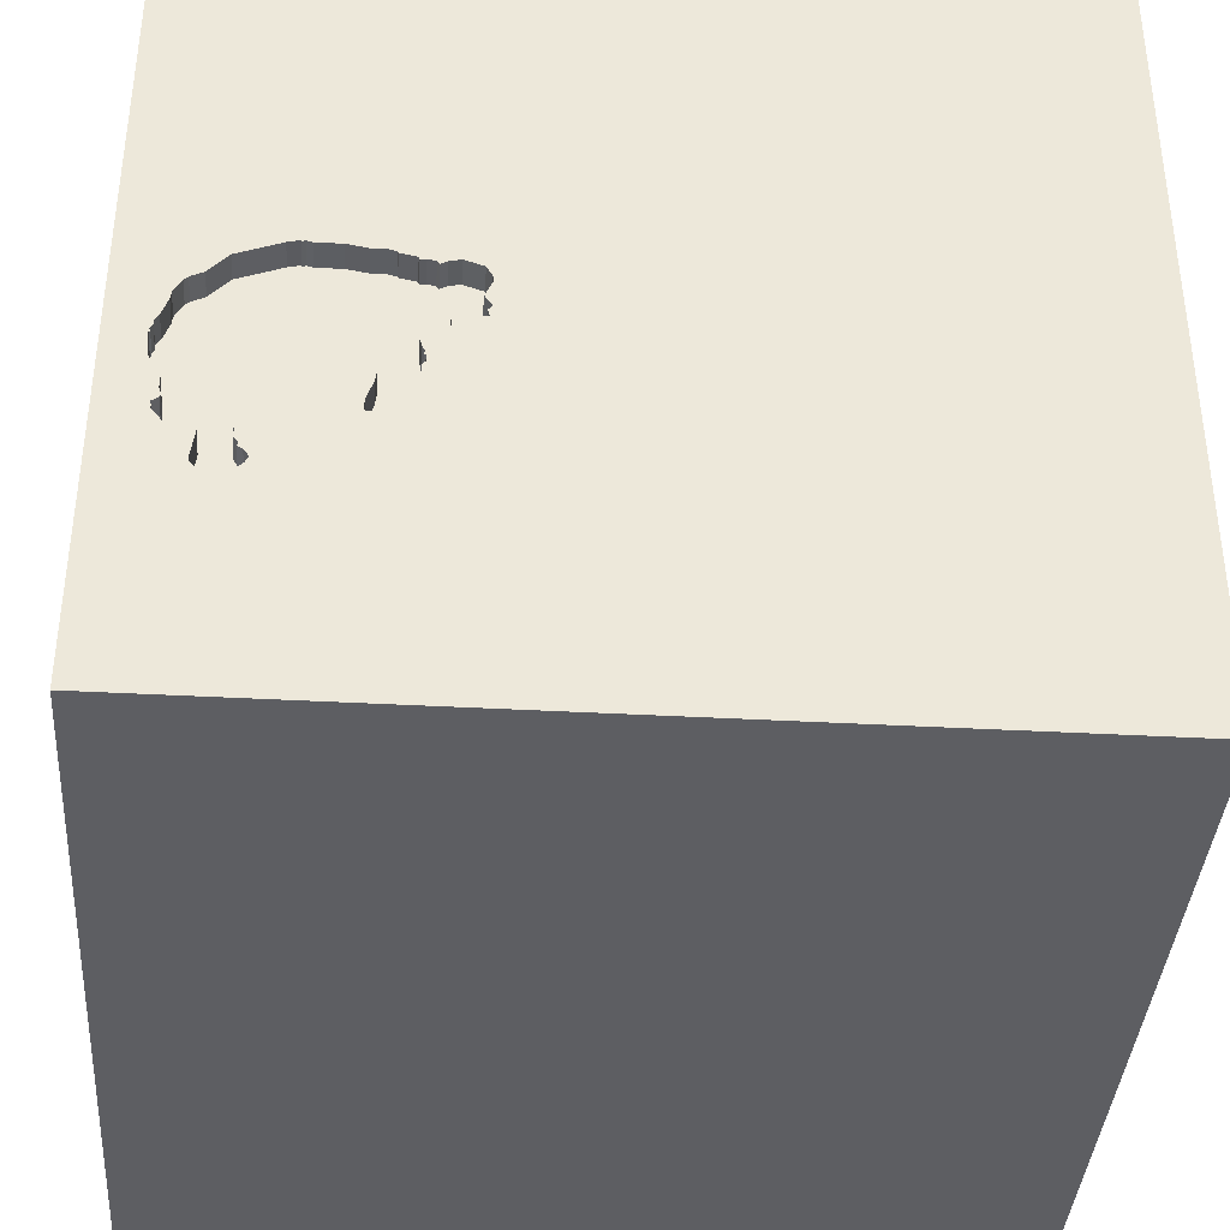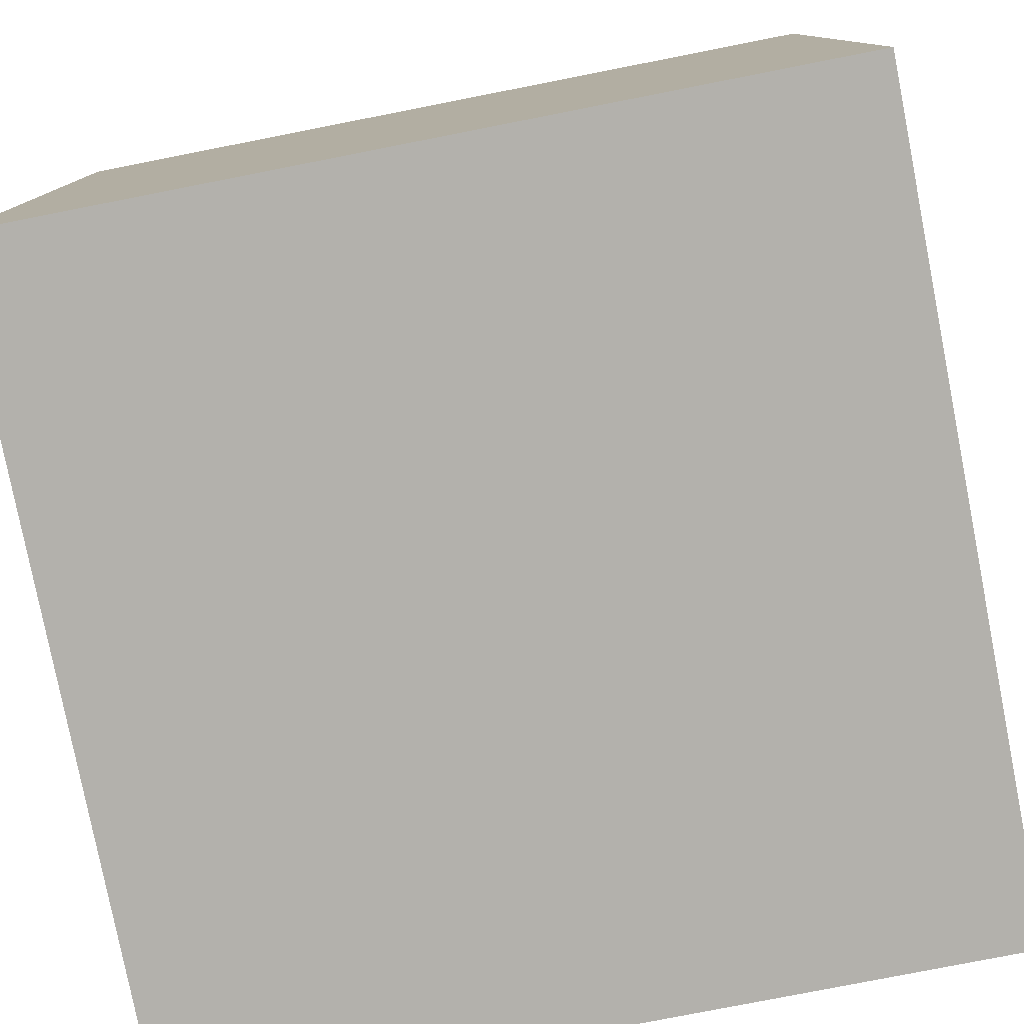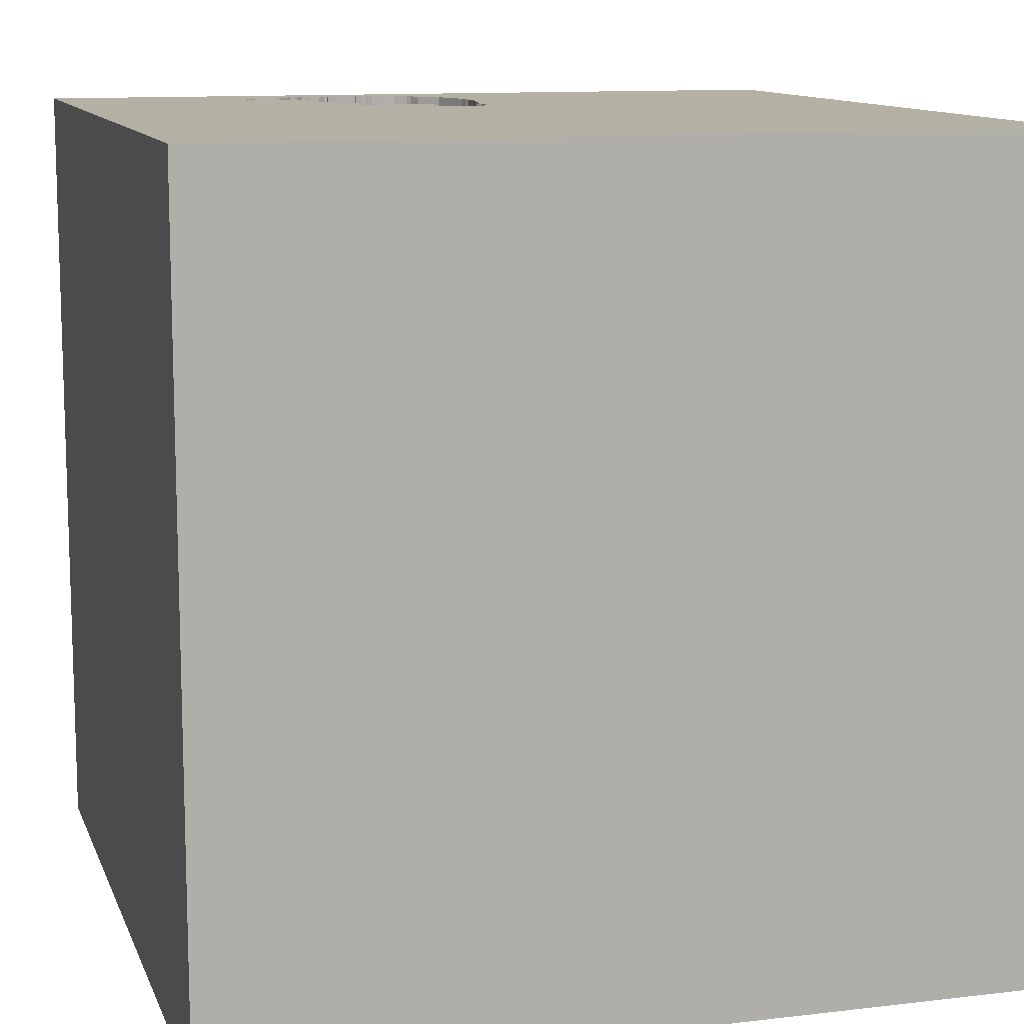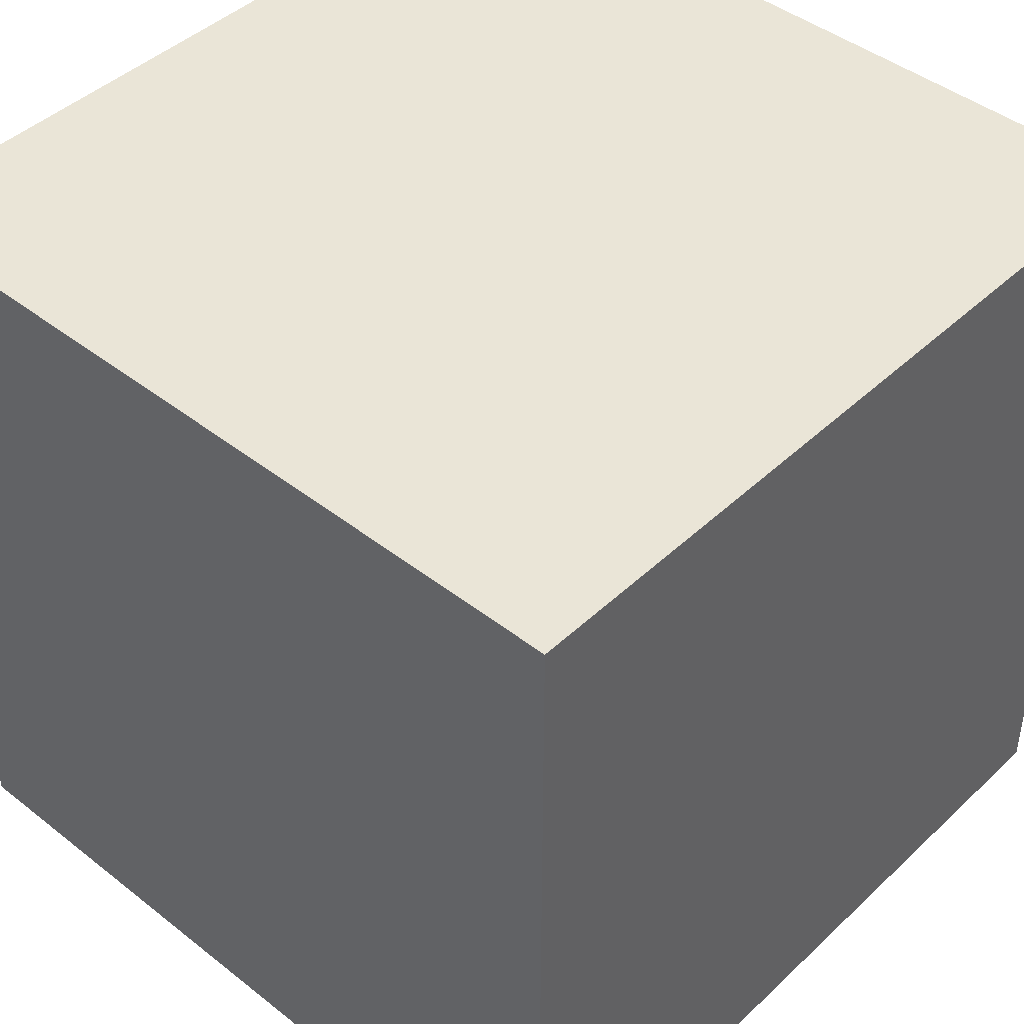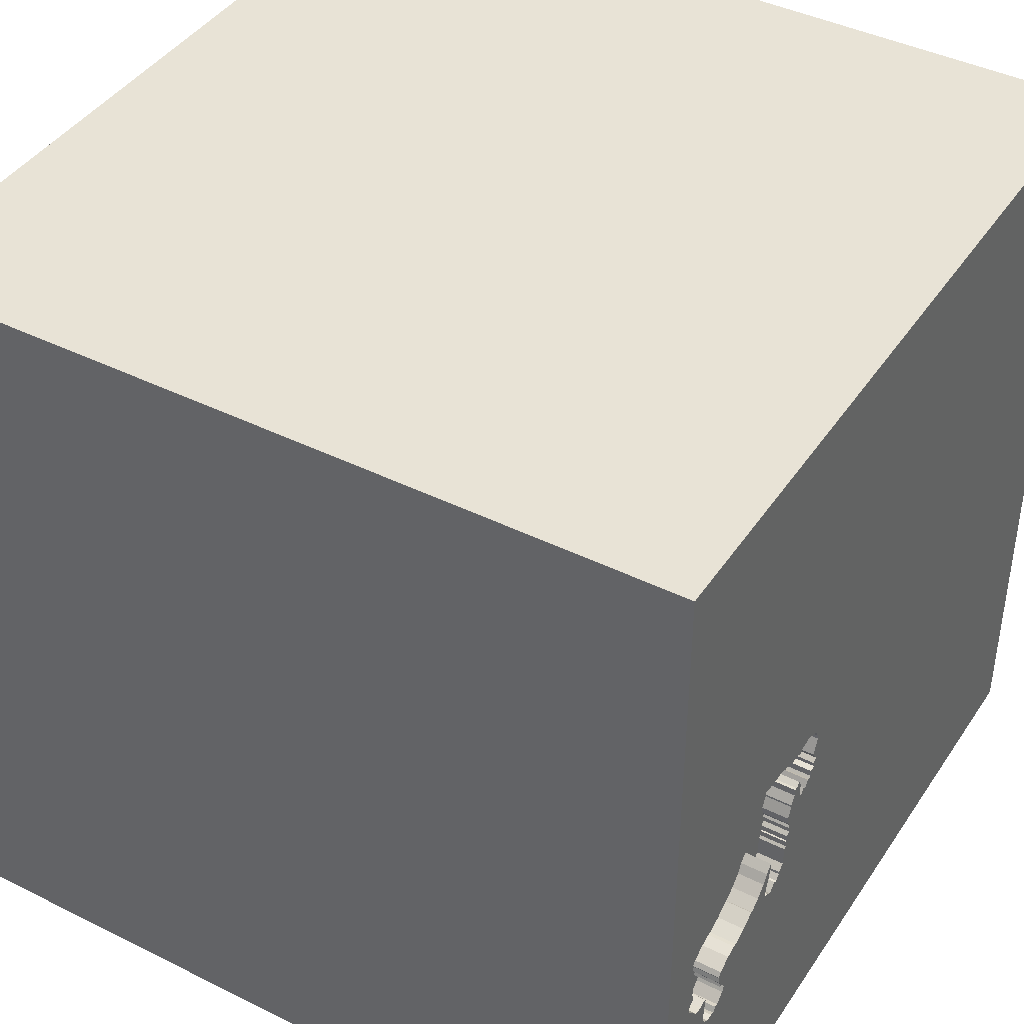
<metadata>
{"format":"obj","ext":"obj","renderer":"f3d","projection":"perspective","resolution":1024,"background":"white","views":[{"elev":-38.3,"azim":176.0,"up":"+Z"},{"elev":-79.0,"azim":-78.9,"up":"+Y"},{"elev":11.5,"azim":-106.0,"up":"+Y"},{"elev":44.2,"azim":-47.5,"up":"+Z"},{"elev":41.8,"azim":120.9,"up":"+Z"}]}
</metadata>
<code>
o turtle_137
v 1.339 1.5 -0.4188
v 1.339 1.4 -0.4187
v 0.7717 1.5 -0.5299
v 1.185 1.5 -0.7712
v 0.6894 1.5 -0.53
v 0.6894 1.4 -0.53
v 0.5982 1.5 -0.1704
v 0.5982 1.4 -0.1704
v 1.205 1.5 -0.7567
v 1.205 1.4 -0.7567
v 0.6412 1.5 -0.4098
v 1.079 1.5 -0.7306
v 1.224 1.5 -0.7326
v 0.6284 1.5 0.04376
v 0.6182 1.5 -0.3182
v 1.278 1.5 -0.06774
v 0.556 1.5 -0.2021
v 0.6189 1.5 -0.2019
v 1.359 1.5 -0.2397
v 0.6284 1.4 0.04376
v 0.9808 1.5 0.09295
v 0.4492 1.5 -0.1591
v 0.4492 1.4 -0.1591
v 1.323 1.5 -0.1545
v 0.7472 1.5 -0.3851
v 0.7472 1.4 -0.3851
v 1.14 1.5 -0.7789
v 0.6189 1.4 -0.2019
v 0.7618 1.5 -0.5286
v 1.323 1.4 -0.4837
v 0.6189 1.5 -0.3035
v 0.6189 1.4 -0.3035
v 1.282 1.5 -0.6265
v 1.104 1.5 -0.5945
v 0.4401 1.5 -0.1239
v 0.4401 1.4 -0.1239
v 1.5 -1.5 -1.5
v 1.5 1.5 -1.5
v 0.7512 1.5 -0.4185
v 0.7512 1.4 -0.4185
v 0.9453 1.5 0.0863
v 0.5091 1.5 -0.2149
v 0.7787 1.5 -0.4056
v 0.6248 1.5 -0.3125
v 0.4435 1.5 -0.009707
v 0.6517 1.5 0.05137
v 0.6312 1.5 -0.2851
v 0.6312 1.4 -0.2851
v 1.343 1.5 -0.5321
v 1.343 1.4 -0.5321
v 0.7102 1.5 0.06802
v 0.7102 1.4 0.06802
v 0.4562 1.5 -0.1365
v 1.359 1.4 -0.2397
v 1.306 1.5 -0.1044
v 1.319 1.5 -0.5155
v 1.323 1.4 -0.1545
v 0.556 1.4 -0.2021
v 0.7777 1.5 -0.5195
v 1.366 1.5 -0.3217
v 0.4937 1.5 -0.1877
v 0.4937 1.4 -0.1877
v 1.085 1.5 -0.6838
v 1.009 1.5 -0.5548
v 1.009 1.4 -0.5548
v 1.168 1.5 0.02564
v 0.4562 1.4 -0.1365
v 0.5876 1.5 -0.1427
v 1.368 1.5 -0.2701
v 1.368 1.4 -0.2701
v 0.7355 1.5 -0.5511
v 0.6182 1.4 -0.3182
v 0.472 1.5 -0.1879
v 0.472 1.4 -0.1879
v 1.248 1.5 -0.6305
v 0.7511 1.5 -0.3774
v 0.7511 1.4 -0.3774
v 0.7431 1.5 0.07677
v 0.6176 1.5 -0.2117
v 0.6176 1.4 -0.2117
v 0.9392 1.5 -0.5341
v 0.8379 1.5 -0.476
v 0.8379 1.4 -0.476
v 0.6517 1.4 0.05137
v 0.6 1.5 0.03796
v 0.5602 1.5 -0.1444
v 0.4407 1.5 -0.02698
v 0.979 1.5 0.08789
v 0.7717 1.4 -0.5299
v -1.5 -1.5 -1.5
v -1.5 1.5 -1.5
v -1.5 -1.5 1.5
v 0.6693 1.5 -0.5033
v 0.8801 1.5 -0.5049
v 0.8801 1.4 -0.5049
v 1.226 1.5 -0.7228
v 1.226 1.4 -0.7228
v 0.7431 1.4 0.07677
v 0.8845 1.5 -0.5019
v 0.8845 1.4 -0.5019
v 0.4435 1.4 -0.009708
v 1.235 1.5 -0.04631
v 1.235 1.4 -0.04631
v 1.292 1.5 -0.08064
v 1.292 1.4 -0.08064
v 0.9808 1.4 0.09295
v 1.338 1.5 -0.5449
v 1.338 1.4 -0.5449
v 1.1 1.5 -0.6627
v 1.1 1.4 -0.6627
v 0.5681 1.5 0.04143
v 0.5241 1.5 -0.1986
v 0.5285 1.5 0.04882
v 0.5208 1.5 -0.3125
v 1.104 1.4 -0.5945
v 1.343 1.5 -0.4039
v 1.343 1.4 -0.4039
v 0.4535 1.5 -0.1041
v 0.5091 1.4 -0.2149
v 0.7996 1.5 -0.4394
v 0.7996 1.4 -0.4394
v 0.4715 1.5 -0.1637
v 0.4715 1.4 -0.1637
v 0.4803 1.5 -0.1966
v 0.4803 1.4 -0.1966
v 0.7084 1.5 0.06296
v 0.8603 1.5 0.0883
v 0.8603 1.4 0.0883
v 0.4634 1.5 0.02655
v 0.4634 1.4 0.02655
v 1.349 1.5 -0.4006
v 1.362 1.5 -0.3652
v 1.323 1.5 -0.4425
v 1.079 1.4 -0.7306
v 0.7622 1.5 0.07587
v 1.5 -1.5 1.5
v 1.5 1.5 -0.1042
v 1.14 1.4 -0.7789
v -1.5 1.5 1.5
v 1.285 1.5 -0.07419
v 1.349 1.4 -0.4006
v 1.112 1.5 -0.763
v 1.112 1.4 -0.763
v 1.168 1.4 0.02564
v 1.067 1.5 -0.7102
v 1.067 1.4 -0.7102
v 1.362 1.4 -0.3652
v 1.104 1.5 -0.6744
v 1.104 1.4 -0.6744
v 1.116 1.5 -0.639
v 1.116 1.4 -0.639
v 1.021 1.5 0.08317
v 0.6704 1.5 -0.5129
v 0.6704 1.4 -0.5129
v 1.344 1.5 -0.2148
v 1.021 1.4 0.08317
v 1.316 1.5 -0.5039
v 1.316 1.4 -0.5039
v 1.341 1.5 -0.5541
v 1.341 1.4 -0.5541
v 0.7084 1.4 0.06296
v 0.6412 1.4 -0.4098
v 1.128 1.5 -0.7586
v 1.128 1.4 -0.7586
v 1.112 1.5 -0.6201
v 0.5681 1.4 0.04143
v 1.052 1.5 -0.5667
v 0.616 1.5 -0.3402
v 0.616 1.4 -0.3402
v 0.6371 1.5 -0.253
v 0.6371 1.4 -0.253
v 1.359 1.5 -0.2543
v 1.359 1.4 -0.2543
v 1.248 1.4 -0.6305
v 0.6296 1.5 -0.3531
v 1.212 1.5 -0.6276
v 1.212 1.4 -0.6276
v 0.6296 1.4 -0.3531
v 1.112 1.4 -0.6201
v 1.224 1.4 -0.7326
v 1.282 1.4 -0.6265
v 1.156 1.5 -0.7722
v 0.5412 1.5 -0.2208
v 0.5412 1.4 -0.2208
v 0.9951 1.5 -0.5565
v 0.9951 1.4 -0.5565
v 1.185 1.4 -0.7712
v 0.7737 1.5 -0.4861
v 0.7737 1.4 -0.4861
v 1.5 1.5 1.5
v 0.7031 1.5 -0.5235
v 0.7031 1.4 -0.5235
v 1.076 1.5 -0.697
v 1.156 1.4 -0.7722
v 0.7777 1.4 -0.5195
v 0.5668 1.5 -0.1306
v 0.5668 1.4 -0.1306
v 1.278 1.4 -0.06774
v 0.4669 1.5 -0.08439
v 0.4669 1.4 -0.08439
v 0.5916 1.5 0.02728
v 0.5916 1.4 0.02728
v 1.319 1.4 -0.5155
v 0.6992 1.5 -0.5312
v 0.7869 1.5 0.07472
v 0.7869 1.4 0.07472
v 1.052 1.4 -0.5667
v 0.979 1.4 0.08789
v 0.6329 1.5 -0.4011
v 0.6329 1.4 -0.4011
v 0.6693 1.4 -0.5033
v 0.5876 1.4 -0.1427
v 1.323 1.5 -0.4837
v 0.9453 1.4 0.0863
v 1.116 1.5 -0.6124
v 1.116 1.4 -0.6124
v 0.6248 1.4 -0.3125
v 0.7355 1.4 -0.5511
v 0.5996 1.5 -0.1412
v 0.5996 1.4 -0.1412
v 0.7618 1.4 -0.5286
v 1.369 1.5 -0.2821
v 1.369 1.4 -0.2821
v 0.5241 1.4 -0.1986
v 0.6992 1.4 -0.5312
v 0.7787 1.4 -0.4056
v 0.954 1.5 0.08934
v 1.323 1.4 -0.4425
v 1.085 1.4 -0.6838
v 1.344 1.4 -0.2148
v 0.6449 1.5 -0.482
v 0.6449 1.4 -0.482
v 0.6327 1.5 -0.3794
v 0.6327 1.4 -0.3794
v 0.5532 1.5 -0.1588
v 0.5532 1.4 -0.1588
v 1.319 1.5 -0.1282
v 1.319 1.4 -0.1282
v 0.4407 1.4 -0.02698
v 0.9662 1.5 0.09363
v 0.9662 1.4 0.09363
v 0.6 1.4 0.03796
v 0.9392 1.4 -0.5341
v 0.6277 1.5 -0.3775
v 1.364 1.5 -0.2802
v 1.364 1.4 -0.2802
v 0.5285 1.4 0.04882
v 1.218 1.5 -0.6196
v 1.218 1.4 -0.6196
v 0.6277 1.4 -0.3775
v 0.6483 1.5 0.03887
v 0.6483 1.4 0.03887
f 92 91 90
f 136 139 92
f 139 91 92
f 90 37 92
f 37 136 92
f 136 190 139
f 91 139 87
f 199 118 91
f 91 87 199
f 45 87 139
f 139 111 113
f 139 113 129
f 139 129 45
f 91 118 35
f 42 112 114
f 91 35 53
f 42 114 91
f 124 61 42
f 91 53 22
f 124 42 91
f 22 122 73
f 73 124 91
f 91 22 73
f 91 37 90
f 190 111 139
f 111 85 201
f 114 112 183
f 17 235 86
f 114 183 17
f 31 44 114
f 17 86 18
f 31 114 17
f 170 47 31
f 17 18 79
f 79 170 31
f 17 79 31
f 91 114 11
f 91 11 231
f 93 153 91
f 91 231 93
f 111 190 78
f 111 78 51
f 51 126 46
f 111 51 46
f 46 251 14
f 85 111 46
f 46 14 85
f 114 44 15
f 168 175 244
f 114 15 168
f 244 233 209
f 209 11 114
f 114 168 244
f 114 244 209
f 86 196 68
f 7 18 86
f 68 219 7
f 86 68 7
f 91 153 5
f 204 191 71
f 91 5 204
f 91 204 71
f 78 190 135
f 38 91 71
f 127 205 135
f 190 41 127
f 190 127 135
f 81 145 71
f 71 29 3
f 3 59 81
f 71 3 81
f 38 71 145
f 41 190 227
f 81 63 193
f 145 81 193
f 94 99 81
f 94 81 59
f 76 43 120
f 82 94 59
f 25 76 120
f 120 82 59
f 188 39 25
f 120 59 188
f 188 25 120
f 190 66 152
f 240 227 190
f 21 88 240
f 190 152 21
f 190 21 240
f 38 145 12
f 163 27 38
f 38 12 142
f 38 142 163
f 148 63 81
f 185 64 167
f 148 81 185
f 109 148 185
f 165 150 109
f 34 215 165
f 185 167 34
f 165 109 185
f 185 34 165
f 190 55 104
f 104 140 16
f 190 104 16
f 102 66 190
f 16 102 190
f 27 182 4
f 38 27 4
f 237 55 190
f 155 24 237
f 190 19 155
f 190 155 237
f 38 4 9
f 9 13 38
f 137 190 136
f 137 60 222
f 19 190 137
f 222 245 69
f 172 19 137
f 137 222 69
f 137 69 172
f 75 38 13
f 75 13 96
f 176 248 75
f 96 176 75
f 38 137 136
f 38 75 33
f 49 132 38
f 38 33 159
f 49 38 159
f 159 107 49
f 38 37 91
f 38 136 37
f 38 132 137
f 60 137 132
f 213 132 49
f 56 157 213
f 49 56 213
f 131 132 213
f 1 116 131
f 213 133 1
f 213 1 131
f 10 187 194
f 187 10 9
f 9 4 187
f 10 194 164
f 194 187 182
f 4 182 187
f 164 97 10
f 164 194 138
f 182 27 194
f 10 180 9
f 97 164 149
f 97 180 10
f 27 163 164
f 164 138 27
f 138 194 27
f 13 9 180
f 149 177 97
f 164 134 149
f 180 97 13
f 163 142 164
f 177 149 151
f 97 177 96
f 164 143 134
f 229 149 134
f 96 13 97
f 143 164 142
f 177 151 216
f 110 151 149
f 176 96 177
f 134 143 12
f 149 229 63
f 63 148 149
f 134 146 229
f 142 12 143
f 216 249 177
f 216 151 179
f 109 150 151
f 151 110 109
f 110 149 109
f 177 249 176
f 148 109 149
f 12 145 146
f 146 134 12
f 193 63 229
f 229 146 193
f 216 115 249
f 165 215 216
f 216 179 165
f 179 151 165
f 150 165 151
f 248 176 249
f 145 193 146
f 115 216 34
f 249 115 158
f 215 34 216
f 75 248 249
f 249 174 75
f 34 167 115
f 203 249 158
f 228 158 115
f 174 249 181
f 207 115 167
f 181 249 203
f 203 158 56
f 30 158 228
f 207 228 115
f 174 181 75
f 203 108 181
f 157 56 158
f 203 56 49
f 213 157 158
f 158 30 213
f 133 213 30
f 30 228 133
f 207 65 228
f 33 75 181
f 167 64 65
f 65 207 167
f 203 50 108
f 108 160 181
f 50 203 49
f 65 230 228
f 181 160 33
f 108 50 107
f 107 159 160
f 160 108 107
f 49 107 50
f 1 133 228
f 228 2 1
f 65 57 230
f 117 228 230
f 159 33 160
f 64 185 186
f 186 65 64
f 2 228 117
f 65 103 57
f 230 57 155
f 230 173 117
f 243 65 186
f 185 81 186
f 2 117 1
f 100 103 65
f 57 103 105
f 24 155 57
f 155 19 230
f 173 230 54
f 117 173 246
f 100 65 243
f 243 186 81
f 116 1 117
f 226 103 100
f 57 105 238
f 105 103 198
f 57 238 24
f 54 230 19
f 173 54 172
f 117 246 147
f 246 173 70
f 81 99 100
f 100 243 81
f 131 116 117
f 117 141 131
f 226 156 103
f 83 226 100
f 55 237 238
f 238 105 55
f 140 104 105
f 105 198 140
f 198 103 16
f 237 24 238
f 19 172 54
f 172 69 173
f 141 117 147
f 246 223 147
f 69 245 246
f 246 70 69
f 70 173 69
f 99 94 100
f 156 226 214
f 156 144 103
f 226 83 121
f 95 83 100
f 105 104 55
f 16 140 198
f 102 16 103
f 141 147 131
f 223 246 222
f 147 223 60
f 60 132 147
f 245 222 246
f 95 100 94
f 214 208 156
f 226 77 214
f 144 156 152
f 152 66 144
f 103 144 102
f 226 121 43
f 82 120 121
f 121 83 82
f 83 95 82
f 132 131 147
f 223 222 60
f 94 82 95
f 241 208 214
f 208 106 156
f 43 76 77
f 77 226 43
f 77 128 214
f 66 102 144
f 120 43 121
f 208 241 88
f 227 240 241
f 241 214 227
f 106 208 21
f 156 106 152
f 76 25 77
f 77 206 128
f 214 128 41
f 240 88 241
f 88 21 208
f 214 41 227
f 21 152 106
f 26 77 25
f 77 171 206
f 128 206 127
f 127 41 128
f 178 77 26
f 77 48 171
f 206 171 28
f 205 127 206
f 178 217 77
f 234 178 26
f 25 39 40
f 40 26 25
f 217 48 77
f 171 48 170
f 28 220 206
f 80 28 171
f 135 205 206
f 206 98 135
f 217 178 169
f 250 178 234
f 162 234 26
f 26 40 162
f 39 188 40
f 48 217 32
f 47 170 48
f 170 79 171
f 28 8 220
f 220 161 206
f 28 80 79
f 79 18 28
f 80 171 79
f 98 78 135
f 206 161 98
f 72 217 169
f 175 168 169
f 169 178 175
f 178 250 175
f 250 234 244
f 234 162 210
f 232 162 40
f 189 40 188
f 31 47 48
f 48 32 31
f 44 31 32
f 32 217 44
f 18 7 8
f 8 28 18
f 220 8 219
f 161 220 252
f 98 52 78
f 52 98 161
f 15 44 217
f 217 72 15
f 72 169 15
f 168 15 169
f 244 175 250
f 233 244 234
f 209 233 234
f 234 210 209
f 11 209 210
f 210 162 11
f 162 232 11
f 232 40 211
f 189 192 40
f 188 59 189
f 7 219 8
f 219 68 220
f 84 161 252
f 252 220 202
f 51 78 52
f 52 161 51
f 231 11 232
f 93 231 232
f 232 211 93
f 192 211 40
f 189 221 192
f 195 189 59
f 212 220 68
f 161 84 126
f 84 252 46
f 252 202 20
f 202 220 197
f 126 51 161
f 154 211 192
f 195 221 189
f 218 192 221
f 59 3 195
f 212 197 220
f 46 126 84
f 251 46 252
f 14 251 252
f 252 20 14
f 242 20 202
f 197 200 202
f 153 93 211
f 211 154 153
f 192 6 154
f 221 195 89
f 71 191 192
f 192 218 71
f 218 221 71
f 89 195 3
f 68 196 197
f 197 212 68
f 20 242 14
f 242 202 85
f 67 200 197
f 202 200 166
f 192 225 6
f 154 6 153
f 221 89 29
f 191 204 192
f 29 71 221
f 3 29 89
f 197 196 86
f 85 14 242
f 202 201 85
f 67 36 200
f 236 67 197
f 111 201 202
f 202 166 111
f 247 166 200
f 225 192 204
f 6 225 5
f 5 153 6
f 86 235 236
f 236 197 86
f 53 35 36
f 36 67 53
f 118 199 200
f 200 36 118
f 123 67 236
f 166 247 111
f 247 200 101
f 204 5 225
f 235 17 236
f 36 35 118
f 199 87 200
f 123 23 67
f 236 62 123
f 113 111 247
f 130 247 101
f 101 200 239
f 58 236 17
f 67 23 53
f 239 200 87
f 23 123 22
f 224 62 236
f 74 123 62
f 247 130 129
f 129 113 247
f 45 129 130
f 130 101 45
f 101 239 45
f 236 58 224
f 22 53 23
f 87 45 239
f 122 22 123
f 62 224 119
f 73 122 123
f 123 74 73
f 74 62 125
f 184 224 58
f 17 183 184
f 184 58 17
f 62 119 61
f 119 224 42
f 74 125 73
f 61 124 125
f 125 62 61
f 183 112 224
f 224 184 183
f 42 61 119
f 112 42 224
f 124 73 125

</code>
